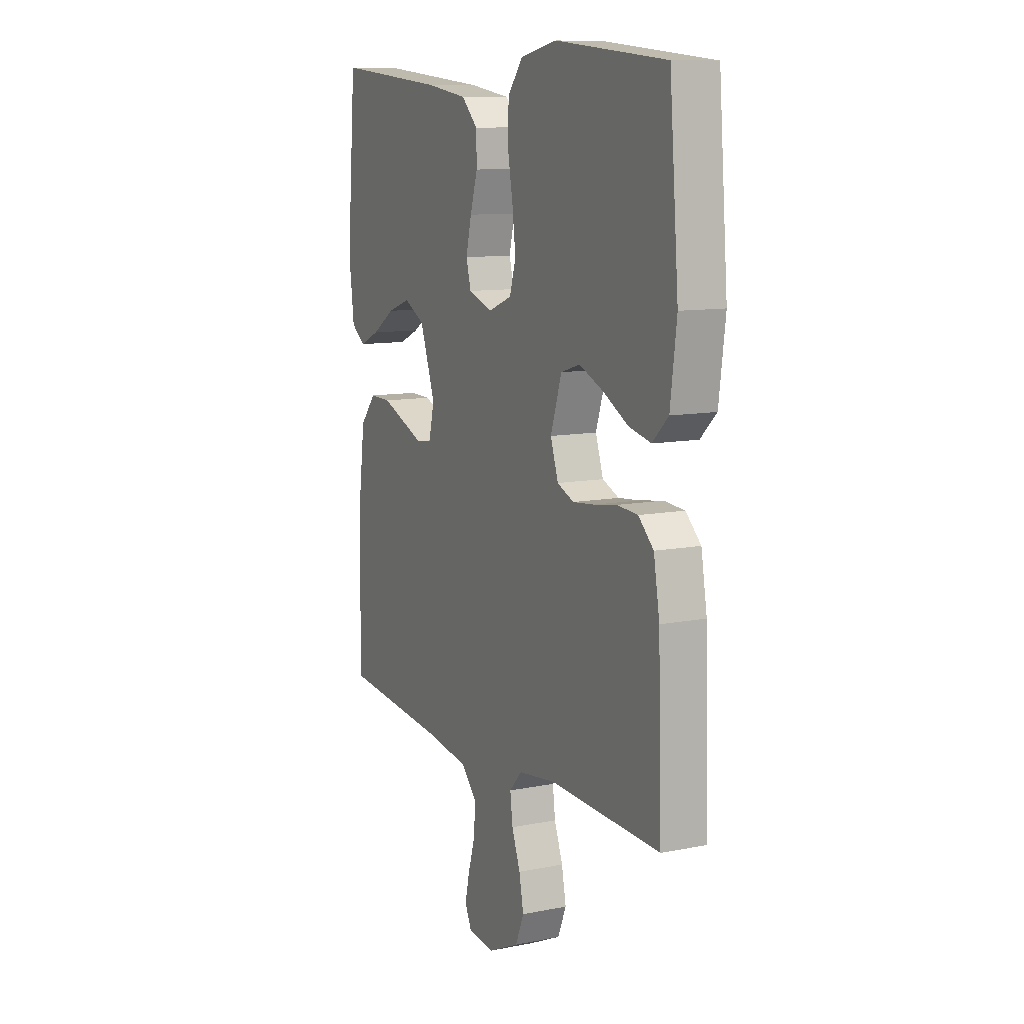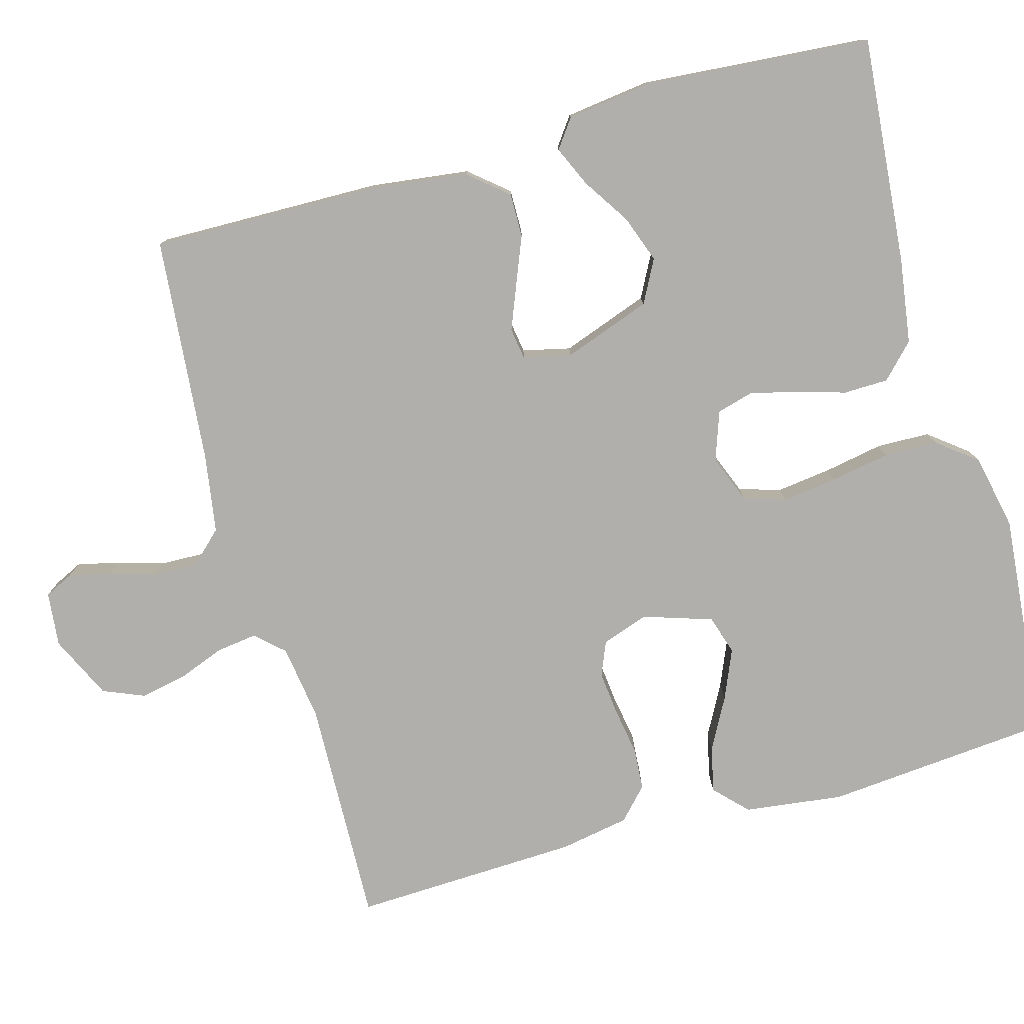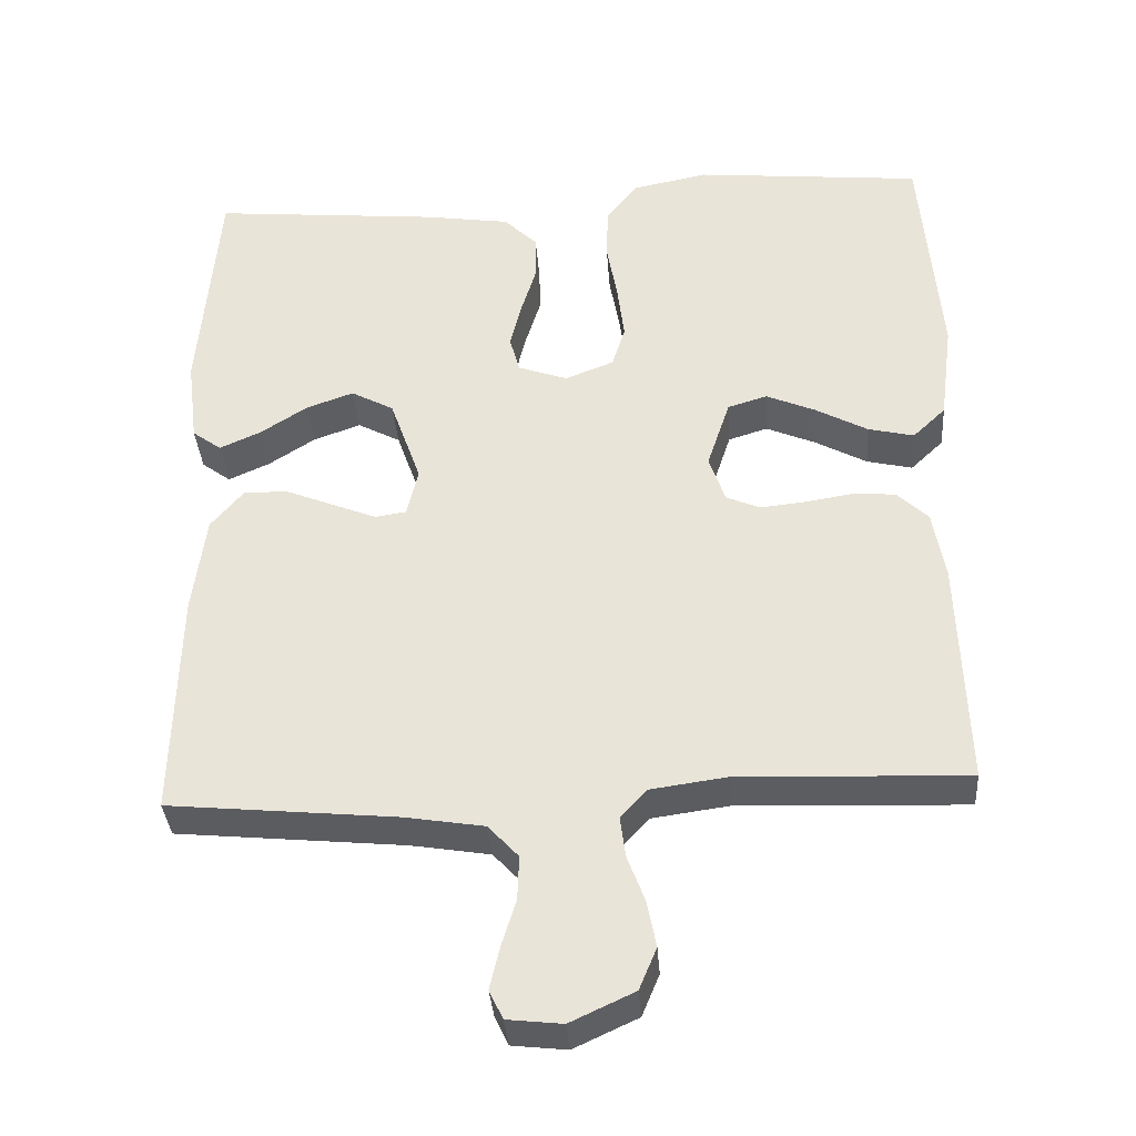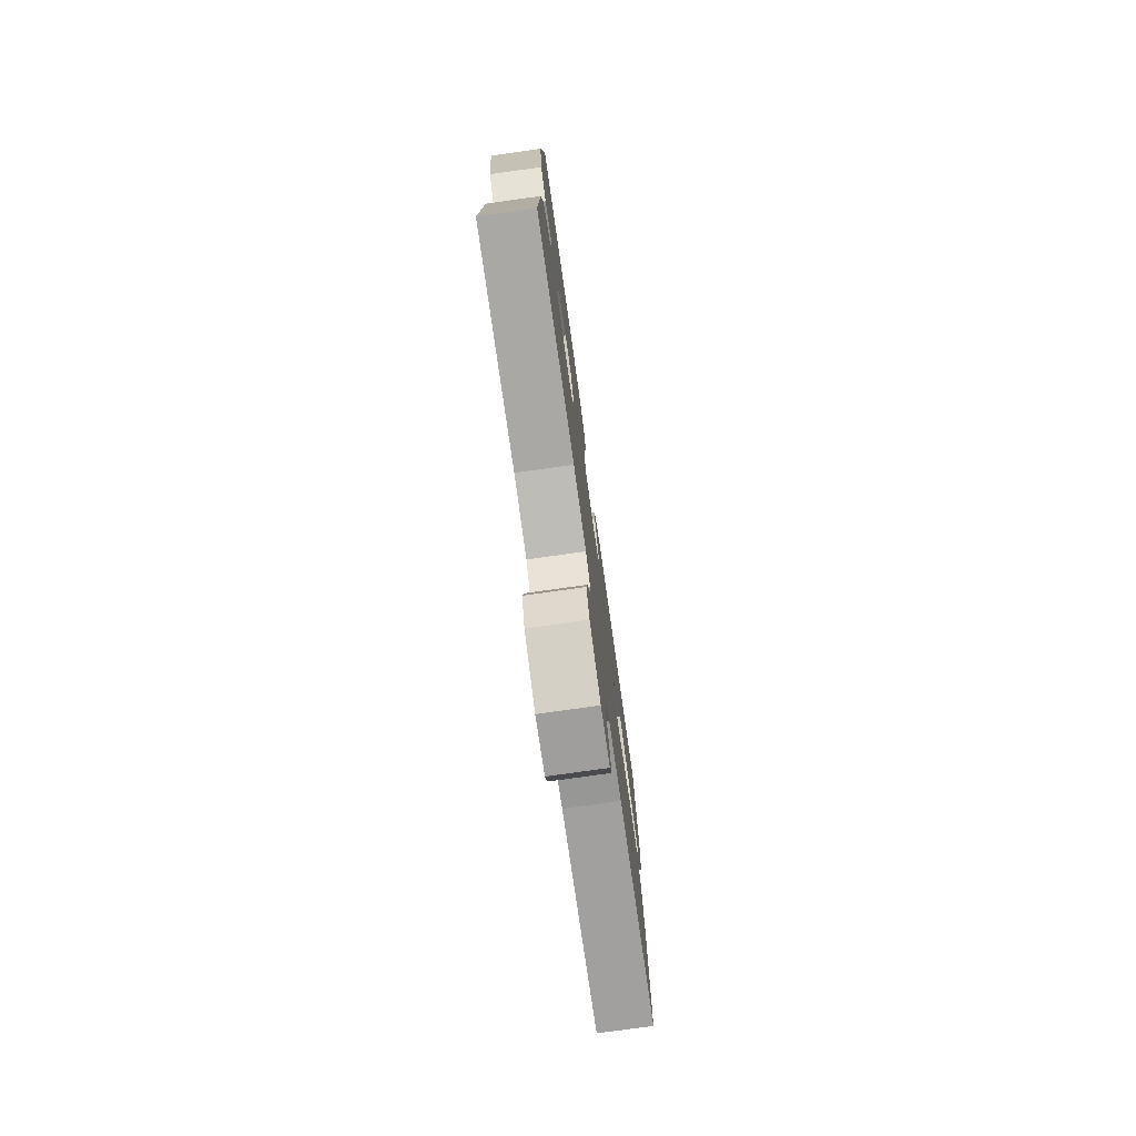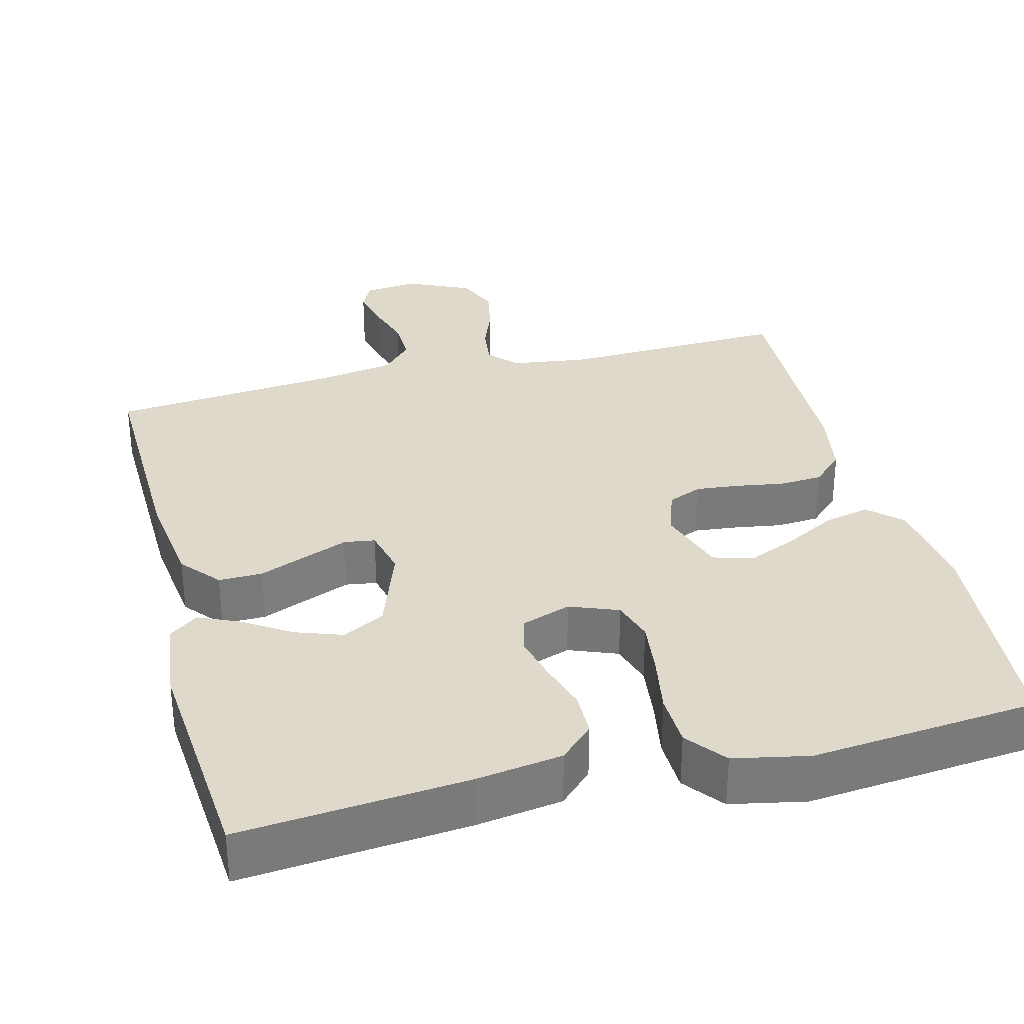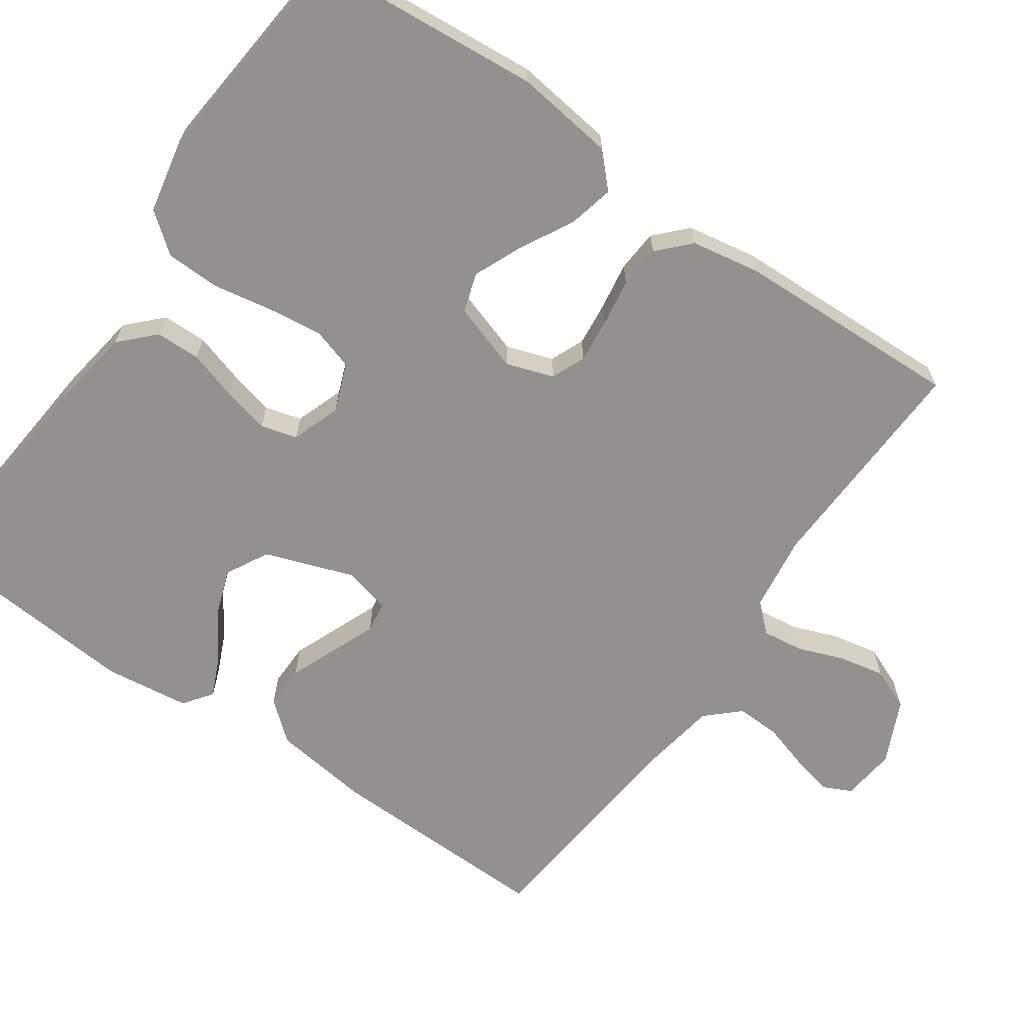
<metadata>
{"format":"obj","ext":"obj","renderer":"f3d","projection":"perspective","resolution":1024,"background":"white","views":[{"elev":10.6,"azim":63.6,"up":"+Z"},{"elev":-78.3,"azim":-74.1,"up":"+Y"},{"elev":-35.7,"azim":4.1,"up":"+Z"},{"elev":-77.1,"azim":98.0,"up":"+Z"},{"elev":32.3,"azim":-14.3,"up":"+Y"},{"elev":-66.1,"azim":55.2,"up":"+Y"}]}
</metadata>
<code>
v -0.5 0.07 0.5
v -0.2 0.07 0.472
v -0.088 0.07 0.455
v -0.044 0.07 0.412
v -0.043 0.07 0.353
v -0.063 0.07 0.288
v -0.078 0.07 0.226
v -0.065 0.07 0.178
v 0 0.07 0.155
v 0.064 0.07 0.18
v 0.081 0.07 0.235
v 0.072 0.07 0.308
v 0.058 0.07 0.386
v 0.06 0.07 0.457
v 0.101 0.07 0.509
v 0.2 0.07 0.529
v 0.5 0.07 0.5
v 0.525 0.07 0.2
v 0.508 0.07 0.069
v 0.465 0.07 0.028
v 0.405 0.07 0.042
v 0.337 0.07 0.079
v 0.272 0.07 0.107
v 0.22 0.07 0.091
v 0.19 0.07 0
v 0.211 0.07 -0.062
v 0.256 0.07 -0.081
v 0.314 0.07 -0.075
v 0.377 0.07 -0.065
v 0.433 0.07 -0.069
v 0.474 0.07 -0.108
v 0.49 0.07 -0.2
v 0.5 0.07 -0.5
v 0.2 0.07 -0.489
v 0.099 0.07 -0.503
v 0.065 0.07 -0.54
v 0.072 0.07 -0.594
v 0.095 0.07 -0.655
v 0.107 0.07 -0.716
v 0.084 0.07 -0.771
v 0 0.07 -0.81
v -0.072 0.07 -0.802
v -0.09 0.07 -0.764
v -0.077 0.07 -0.709
v -0.058 0.07 -0.647
v -0.056 0.07 -0.589
v -0.096 0.07 -0.546
v -0.2 0.07 -0.529
v -0.5 0.07 -0.5
v -0.493 0.07 -0.2
v -0.476 0.07 -0.07
v -0.433 0.07 -0.019
v -0.375 0.07 -0.02
v -0.311 0.07 -0.046
v -0.254 0.07 -0.069
v -0.213 0.07 -0.063
v -0.198 0.07 0
v -0.239 0.07 0.116
v -0.295 0.07 0.146
v -0.357 0.07 0.124
v -0.419 0.07 0.084
v -0.473 0.07 0.06
v -0.511 0.07 0.088
v -0.525 0.07 0.2
v -0.5 0 0.5
v -0.2 0 0.472
v -0.088 0 0.455
v -0.044 0 0.412
v -0.043 0 0.353
v -0.063 0 0.288
v -0.078 0 0.226
v -0.065 0 0.178
v 0 0 0.155
v 0.064 0 0.18
v 0.081 0 0.235
v 0.072 0 0.308
v 0.058 0 0.386
v 0.06 0 0.457
v 0.101 0 0.509
v 0.2 0 0.529
v 0.5 0 0.5
v 0.525 0 0.2
v 0.508 0 0.069
v 0.465 0 0.028
v 0.405 0 0.042
v 0.337 0 0.079
v 0.272 0 0.107
v 0.22 0 0.091
v 0.19 0 0
v 0.211 0 -0.062
v 0.256 0 -0.081
v 0.314 0 -0.075
v 0.377 0 -0.065
v 0.433 0 -0.069
v 0.474 0 -0.108
v 0.49 0 -0.2
v 0.5 0 -0.5
v 0.2 0 -0.489
v 0.099 0 -0.503
v 0.065 0 -0.54
v 0.072 0 -0.594
v 0.095 0 -0.655
v 0.107 0 -0.716
v 0.084 0 -0.771
v 0 0 -0.81
v -0.072 0 -0.802
v -0.09 0 -0.764
v -0.077 0 -0.709
v -0.058 0 -0.647
v -0.056 0 -0.589
v -0.096 0 -0.546
v -0.2 0 -0.529
v -0.5 0 -0.5
v -0.493 0 -0.2
v -0.476 0 -0.07
v -0.433 0 -0.019
v -0.375 0 -0.02
v -0.311 0 -0.046
v -0.254 0 -0.069
v -0.213 0 -0.063
v -0.198 0 0
v -0.239 0 0.116
v -0.295 0 0.146
v -0.357 0 0.124
v -0.419 0 0.084
v -0.473 0 0.06
v -0.511 0 0.088
v -0.525 0 0.2
f 3 4 5
f 2 3 5
f 1 2 5
f 64 1 5
f 63 64 5
f 62 63 5
f 61 62 5
f 60 61 5
f 59 60 5 6
f 58 59 6 7
f 57 58 7 8
f 56 57 8 9
f 52 53 54
f 51 52 54
f 50 51 54
f 49 50 54
f 48 49 54
f 47 48 54 55
f 46 47 55 56
f 43 44 45
f 42 43 45
f 41 42 45
f 40 41 45
f 39 40 45
f 38 39 45
f 37 38 45
f 36 37 45 46
f 56 9 10
f 46 56 10
f 36 46 10
f 35 36 10
f 32 33 34
f 31 32 34
f 30 31 34
f 29 30 34
f 28 29 34
f 27 28 34 35
f 20 21 22
f 19 20 22
f 18 19 22
f 17 18 22
f 16 17 22
f 15 16 22
f 14 15 22
f 13 14 22
f 12 13 22
f 11 12 22 23
f 10 11 23 24
f 26 27 35
f 25 26 35 10
f 10 24 25
f 69 68 67
f 69 67 66
f 69 66 65
f 69 65 128
f 69 128 127
f 69 127 126
f 69 126 125
f 69 125 124
f 70 69 124 123
f 71 70 123 122
f 72 71 122 121
f 73 72 121 120
f 118 117 116
f 118 116 115
f 118 115 114
f 118 114 113
f 118 113 112
f 119 118 112 111
f 120 119 111 110
f 109 108 107
f 109 107 106
f 109 106 105
f 109 105 104
f 109 104 103
f 109 103 102
f 109 102 101
f 110 109 101 100
f 74 73 120
f 74 120 110
f 74 110 100
f 74 100 99
f 98 97 96
f 98 96 95
f 98 95 94
f 98 94 93
f 98 93 92
f 99 98 92 91
f 86 85 84
f 86 84 83
f 86 83 82
f 86 82 81
f 86 81 80
f 86 80 79
f 86 79 78
f 86 78 77
f 86 77 76
f 87 86 76 75
f 88 87 75 74
f 99 91 90
f 74 99 90 89
f 89 88 74
f 1 65 66 2
f 2 66 67 3
f 3 67 68 4
f 4 68 69 5
f 5 69 70 6
f 6 70 71 7
f 7 71 72 8
f 8 72 73 9
f 9 73 74 10
f 10 74 75 11
f 11 75 76 12
f 12 76 77 13
f 13 77 78 14
f 14 78 79 15
f 15 79 80 16
f 16 80 81 17
f 17 81 82 18
f 18 82 83 19
f 19 83 84 20
f 20 84 85 21
f 21 85 86 22
f 22 86 87 23
f 23 87 88 24
f 24 88 89 25
f 25 89 90 26
f 26 90 91 27
f 27 91 92 28
f 28 92 93 29
f 29 93 94 30
f 30 94 95 31
f 31 95 96 32
f 32 96 97 33
f 33 97 98 34
f 34 98 99 35
f 35 99 100 36
f 36 100 101 37
f 37 101 102 38
f 38 102 103 39
f 39 103 104 40
f 40 104 105 41
f 41 105 106 42
f 42 106 107 43
f 43 107 108 44
f 44 108 109 45
f 45 109 110 46
f 46 110 111 47
f 47 111 112 48
f 48 112 113 49
f 49 113 114 50
f 50 114 115 51
f 51 115 116 52
f 52 116 117 53
f 53 117 118 54
f 54 118 119 55
f 55 119 120 56
f 56 120 121 57
f 57 121 122 58
f 58 122 123 59
f 59 123 124 60
f 60 124 125 61
f 61 125 126 62
f 62 126 127 63
f 63 127 128 64
f 64 128 65 1

</code>
